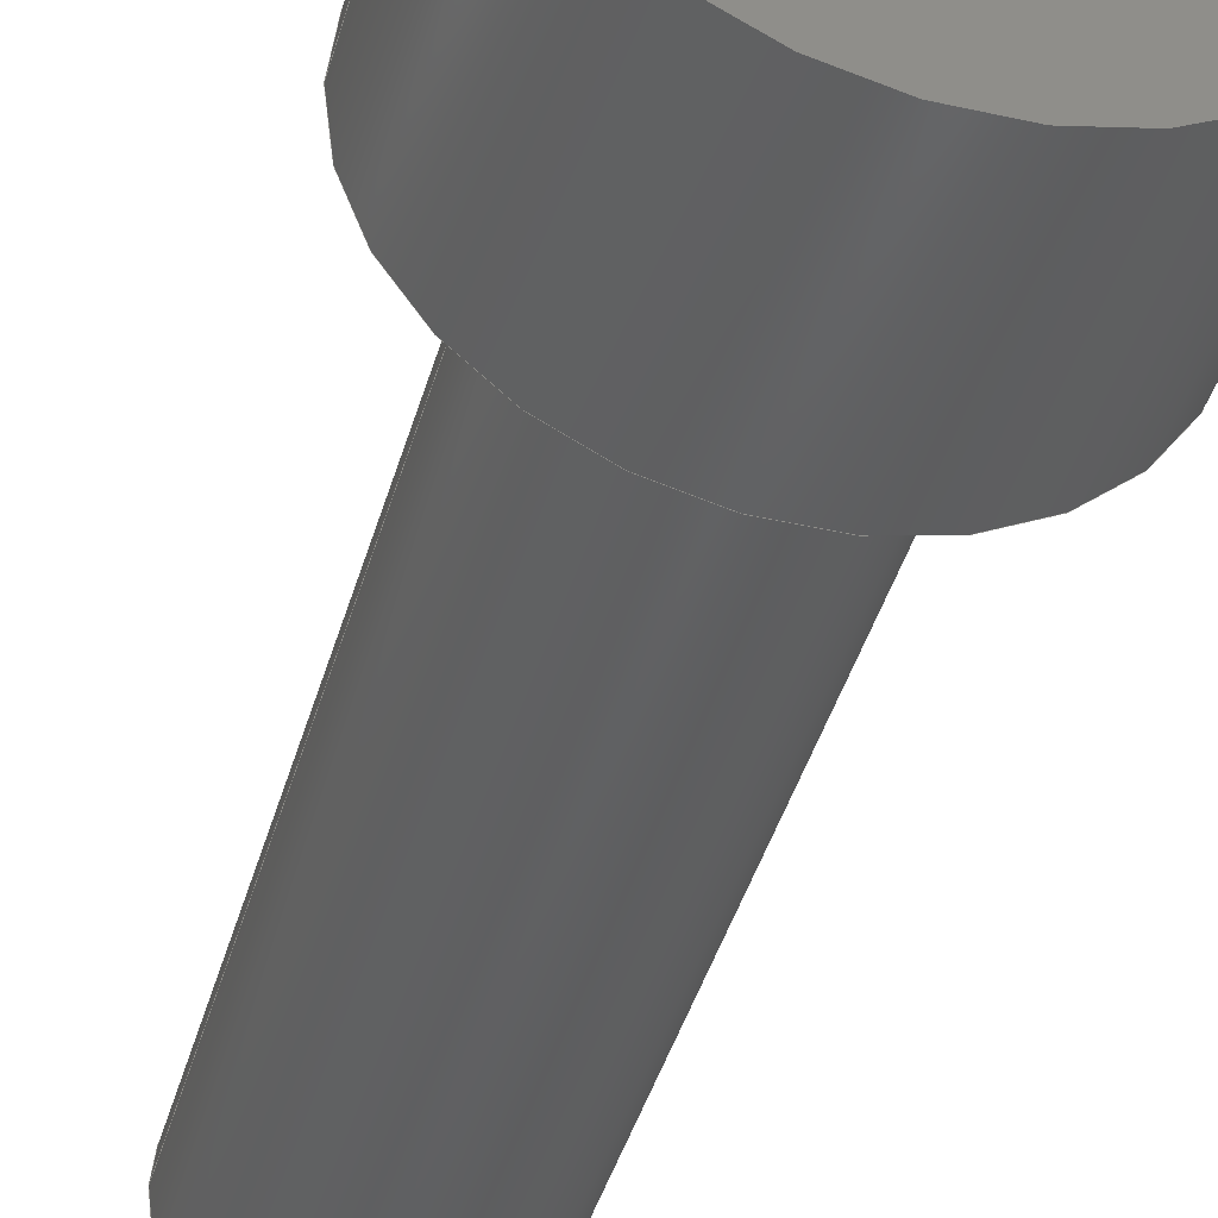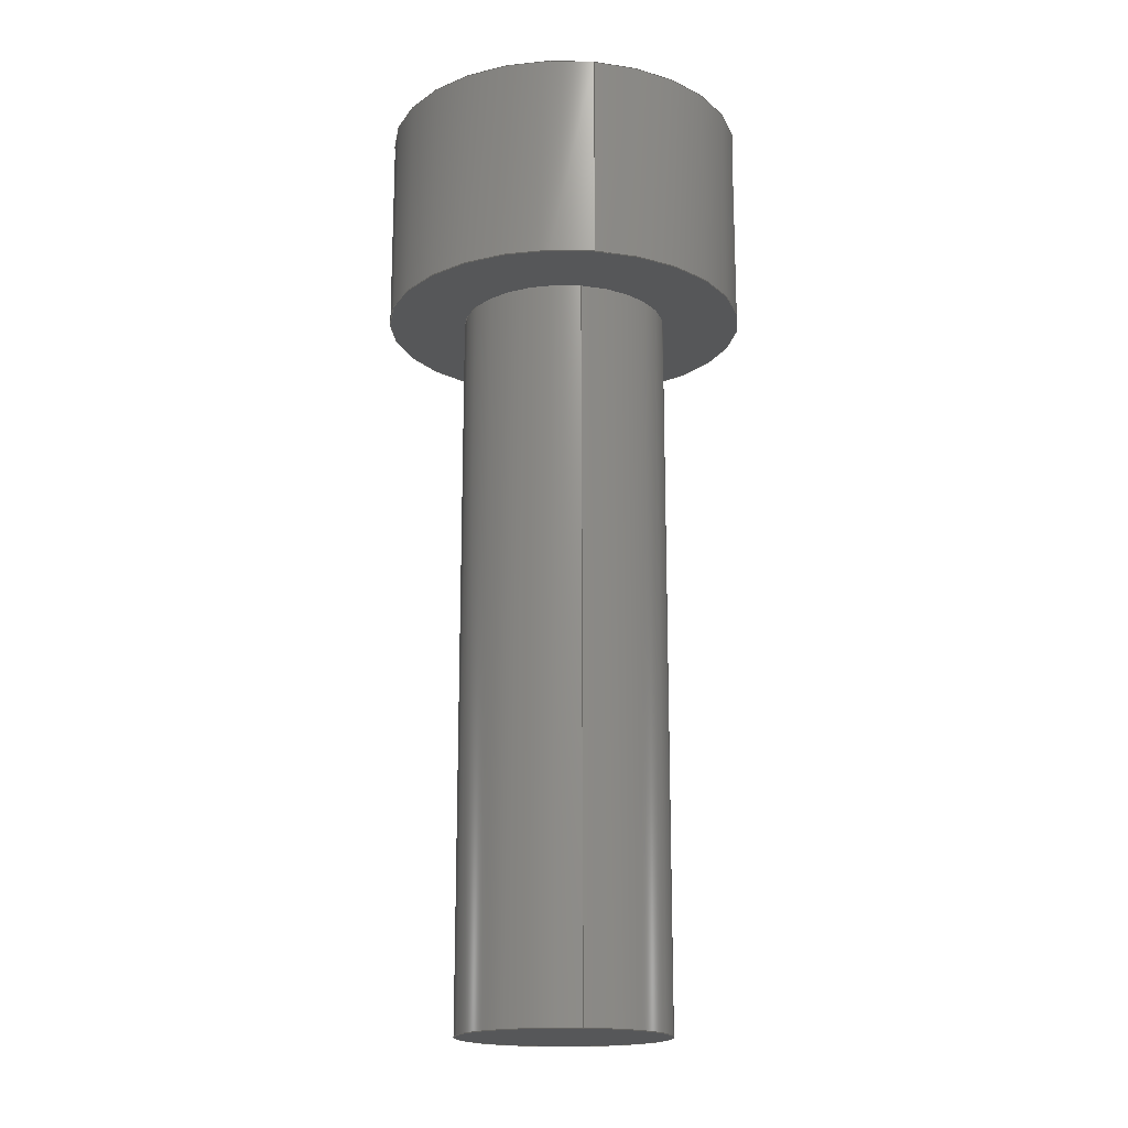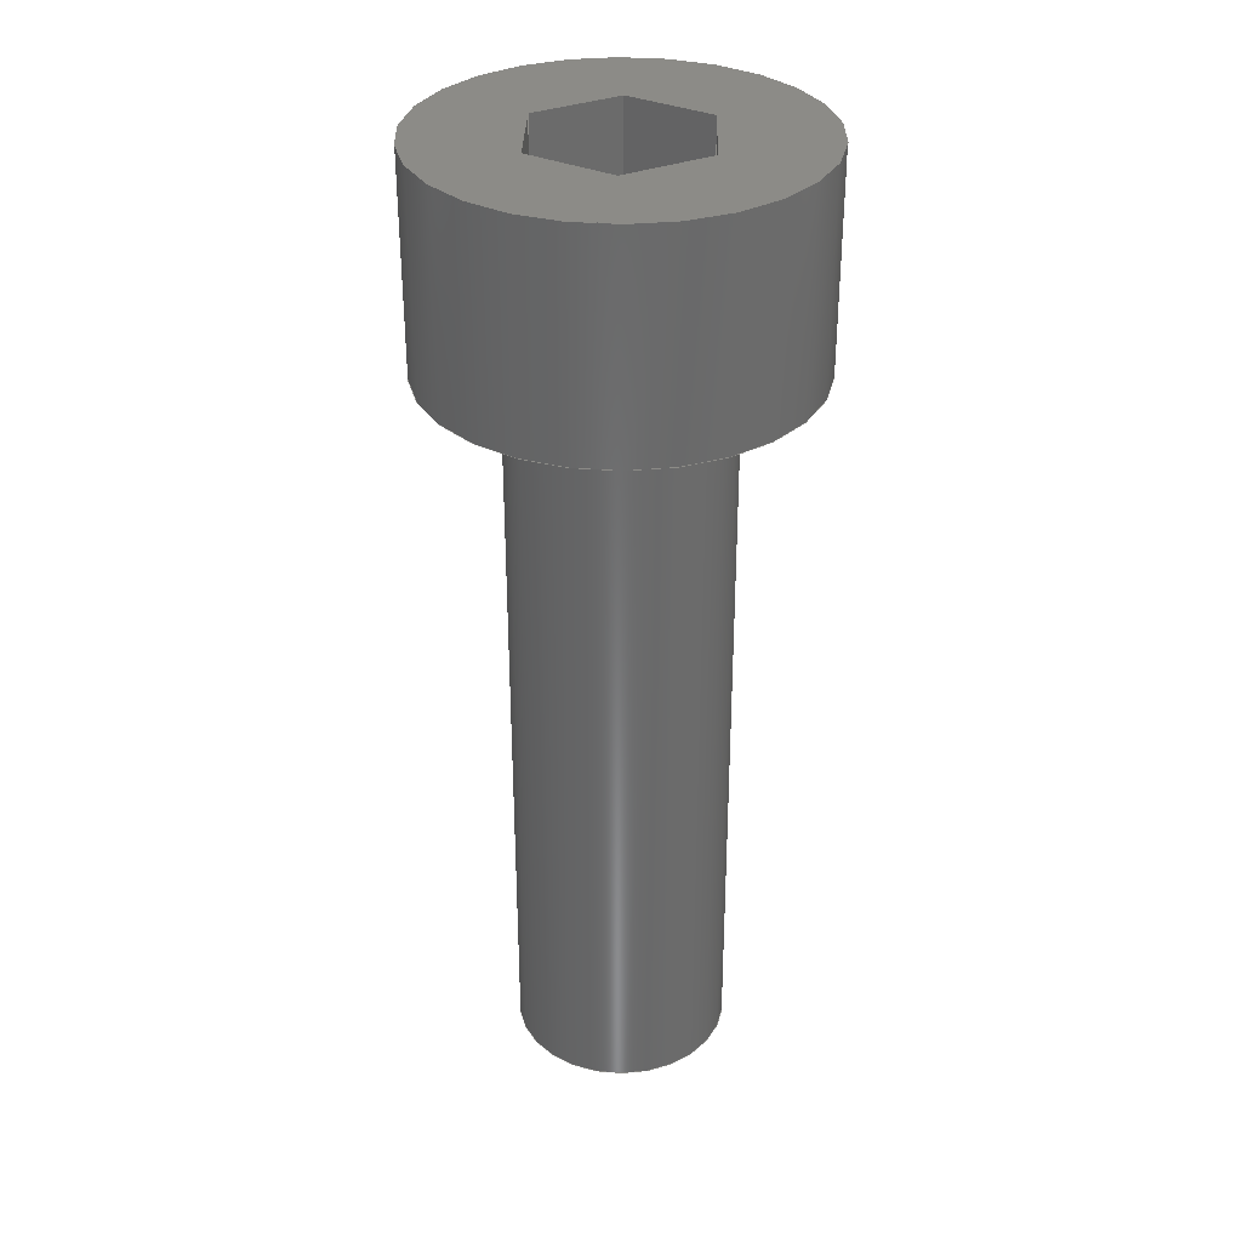
<metadata>
{"format":"step","ext":"stp","renderer":"f3d","projection":"perspective","resolution":1024,"background":"white","views":[{"elev":-41.4,"azim":-15.3,"up":"+Y"},{"elev":-17.7,"azim":-99.4,"up":"+Z"},{"elev":33.1,"azim":61.6,"up":"+Z"}]}
</metadata>
<code>
ISO-10303-21;
DATA;
#1=MECHANICAL_DESIGN_GEOMETRIC_PRESENTATION_REPRESENTATION('',(#4),#333);
#2=SHAPE_REPRESENTATION_RELATIONSHIP('SRR','None',#340,#3);
#3=ADVANCED_BREP_SHAPE_REPRESENTATION('',(#5),#332);
#4=STYLED_ITEM('',(#350),#5);
#5=MANIFOLD_SOLID_BREP('Solid1',#190);
#6=FACE_BOUND('',#33,.T.);
#7=FACE_BOUND('',#35,.T.);
#8=PLANE('',#213);
#9=PLANE('',#214);
#10=PLANE('',#215);
#11=PLANE('',#216);
#12=PLANE('',#217);
#13=PLANE('',#218);
#14=PLANE('',#219);
#15=PLANE('',#220);
#16=PLANE('',#221);
#17=PLANE('',#222);
#18=FACE_OUTER_BOUND('',#30,.T.);
#19=FACE_OUTER_BOUND('',#31,.T.);
#20=FACE_OUTER_BOUND('',#32,.T.);
#21=FACE_OUTER_BOUND('',#34,.T.);
#22=FACE_OUTER_BOUND('',#36,.T.);
#23=FACE_OUTER_BOUND('',#37,.T.);
#24=FACE_OUTER_BOUND('',#38,.T.);
#25=FACE_OUTER_BOUND('',#39,.T.);
#26=FACE_OUTER_BOUND('',#40,.T.);
#27=FACE_OUTER_BOUND('',#41,.T.);
#28=FACE_OUTER_BOUND('',#42,.T.);
#29=FACE_OUTER_BOUND('',#43,.T.);
#30=EDGE_LOOP('',(#128,#129,#130,#131));
#31=EDGE_LOOP('',(#132,#133,#134,#135));
#32=EDGE_LOOP('',(#136));
#33=EDGE_LOOP('',(#137));
#34=EDGE_LOOP('',(#138));
#35=EDGE_LOOP('',(#139,#140,#141,#142,#143,#144));
#36=EDGE_LOOP('',(#145,#146,#147,#148));
#37=EDGE_LOOP('',(#149,#150,#151,#152));
#38=EDGE_LOOP('',(#153,#154,#155,#156));
#39=EDGE_LOOP('',(#157,#158,#159,#160));
#40=EDGE_LOOP('',(#161,#162,#163,#164));
#41=EDGE_LOOP('',(#165,#166,#167,#168));
#42=EDGE_LOOP('',(#169,#170,#171,#172,#173,#174));
#43=EDGE_LOOP('',(#175));
#44=LINE('',#282,#64);
#45=LINE('',#288,#65);
#46=LINE('',#294,#66);
#47=LINE('',#296,#67);
#48=LINE('',#298,#68);
#49=LINE('',#300,#69);
#50=LINE('',#302,#70);
#51=LINE('',#303,#71);
#52=LINE('',#306,#72);
#53=LINE('',#308,#73);
#54=LINE('',#309,#74);
#55=LINE('',#312,#75);
#56=LINE('',#313,#76);
#57=LINE('',#316,#77);
#58=LINE('',#317,#78);
#59=LINE('',#320,#79);
#60=LINE('',#321,#80);
#61=LINE('',#324,#81);
#62=LINE('',#325,#82);
#63=LINE('',#327,#83);
#64=VECTOR('',#229,2);
#65=VECTOR('',#236,3.5);
#66=VECTOR('',#243,1000);
#67=VECTOR('',#244,1000);
#68=VECTOR('',#245,1000);
#69=VECTOR('',#246,1000);
#70=VECTOR('',#247,1000);
#71=VECTOR('',#248,1000);
#72=VECTOR('',#251,1000);
#73=VECTOR('',#252,1000);
#74=VECTOR('',#253,1000);
#75=VECTOR('',#256,1000);
#76=VECTOR('',#257,1000);
#77=VECTOR('',#260,1000);
#78=VECTOR('',#261,1000);
#79=VECTOR('',#264,1000);
#80=VECTOR('',#265,1000);
#81=VECTOR('',#268,1000);
#82=VECTOR('',#269,1000);
#83=VECTOR('',#272,1000);
#84=CIRCLE('',#208,2);
#85=CIRCLE('',#209,2);
#86=CIRCLE('',#211,3.5);
#87=CIRCLE('',#212,3.5);
#88=VERTEX_POINT('',#279);
#89=VERTEX_POINT('',#281);
#90=VERTEX_POINT('',#285);
#91=VERTEX_POINT('',#287);
#92=VERTEX_POINT('',#292);
#93=VERTEX_POINT('',#293);
#94=VERTEX_POINT('',#295);
#95=VERTEX_POINT('',#297);
#96=VERTEX_POINT('',#299);
#97=VERTEX_POINT('',#301);
#98=VERTEX_POINT('',#305);
#99=VERTEX_POINT('',#307);
#100=VERTEX_POINT('',#311);
#101=VERTEX_POINT('',#315);
#102=VERTEX_POINT('',#319);
#103=VERTEX_POINT('',#323);
#104=EDGE_CURVE('',#88,#88,#84,.T.);
#105=EDGE_CURVE('',#88,#89,#44,.T.);
#106=EDGE_CURVE('',#89,#89,#85,.T.);
#107=EDGE_CURVE('',#90,#90,#86,.T.);
#108=EDGE_CURVE('',#90,#91,#45,.T.);
#109=EDGE_CURVE('',#91,#91,#87,.T.);
#110=EDGE_CURVE('',#92,#93,#46,.T.);
#111=EDGE_CURVE('',#94,#92,#47,.T.);
#112=EDGE_CURVE('',#95,#94,#48,.T.);
#113=EDGE_CURVE('',#96,#95,#49,.T.);
#114=EDGE_CURVE('',#97,#96,#50,.T.);
#115=EDGE_CURVE('',#93,#97,#51,.T.);
#116=EDGE_CURVE('',#98,#93,#52,.T.);
#117=EDGE_CURVE('',#99,#98,#53,.T.);
#118=EDGE_CURVE('',#99,#92,#54,.T.);
#119=EDGE_CURVE('',#100,#99,#55,.T.);
#120=EDGE_CURVE('',#100,#94,#56,.T.);
#121=EDGE_CURVE('',#101,#100,#57,.T.);
#122=EDGE_CURVE('',#101,#95,#58,.T.);
#123=EDGE_CURVE('',#102,#101,#59,.T.);
#124=EDGE_CURVE('',#102,#96,#60,.T.);
#125=EDGE_CURVE('',#103,#102,#61,.T.);
#126=EDGE_CURVE('',#103,#97,#62,.T.);
#127=EDGE_CURVE('',#98,#103,#63,.T.);
#128=ORIENTED_EDGE('',*,*,#104,.T.);
#129=ORIENTED_EDGE('',*,*,#105,.T.);
#130=ORIENTED_EDGE('',*,*,#106,.F.);
#131=ORIENTED_EDGE('',*,*,#105,.F.);
#132=ORIENTED_EDGE('',*,*,#107,.F.);
#133=ORIENTED_EDGE('',*,*,#108,.T.);
#134=ORIENTED_EDGE('',*,*,#109,.T.);
#135=ORIENTED_EDGE('',*,*,#108,.F.);
#136=ORIENTED_EDGE('',*,*,#109,.F.);
#137=ORIENTED_EDGE('',*,*,#104,.F.);
#138=ORIENTED_EDGE('',*,*,#107,.T.);
#139=ORIENTED_EDGE('',*,*,#110,.F.);
#140=ORIENTED_EDGE('',*,*,#111,.F.);
#141=ORIENTED_EDGE('',*,*,#112,.F.);
#142=ORIENTED_EDGE('',*,*,#113,.F.);
#143=ORIENTED_EDGE('',*,*,#114,.F.);
#144=ORIENTED_EDGE('',*,*,#115,.F.);
#145=ORIENTED_EDGE('',*,*,#110,.T.);
#146=ORIENTED_EDGE('',*,*,#116,.F.);
#147=ORIENTED_EDGE('',*,*,#117,.F.);
#148=ORIENTED_EDGE('',*,*,#118,.T.);
#149=ORIENTED_EDGE('',*,*,#111,.T.);
#150=ORIENTED_EDGE('',*,*,#118,.F.);
#151=ORIENTED_EDGE('',*,*,#119,.F.);
#152=ORIENTED_EDGE('',*,*,#120,.T.);
#153=ORIENTED_EDGE('',*,*,#112,.T.);
#154=ORIENTED_EDGE('',*,*,#120,.F.);
#155=ORIENTED_EDGE('',*,*,#121,.F.);
#156=ORIENTED_EDGE('',*,*,#122,.T.);
#157=ORIENTED_EDGE('',*,*,#113,.T.);
#158=ORIENTED_EDGE('',*,*,#122,.F.);
#159=ORIENTED_EDGE('',*,*,#123,.F.);
#160=ORIENTED_EDGE('',*,*,#124,.T.);
#161=ORIENTED_EDGE('',*,*,#114,.T.);
#162=ORIENTED_EDGE('',*,*,#124,.F.);
#163=ORIENTED_EDGE('',*,*,#125,.F.);
#164=ORIENTED_EDGE('',*,*,#126,.T.);
#165=ORIENTED_EDGE('',*,*,#115,.T.);
#166=ORIENTED_EDGE('',*,*,#126,.F.);
#167=ORIENTED_EDGE('',*,*,#127,.F.);
#168=ORIENTED_EDGE('',*,*,#116,.T.);
#169=ORIENTED_EDGE('',*,*,#117,.T.);
#170=ORIENTED_EDGE('',*,*,#127,.T.);
#171=ORIENTED_EDGE('',*,*,#125,.T.);
#172=ORIENTED_EDGE('',*,*,#123,.T.);
#173=ORIENTED_EDGE('',*,*,#121,.T.);
#174=ORIENTED_EDGE('',*,*,#119,.T.);
#175=ORIENTED_EDGE('',*,*,#106,.T.);
#176=CYLINDRICAL_SURFACE('',#207,2);
#177=CYLINDRICAL_SURFACE('',#210,3.5);
#178=ADVANCED_FACE('',(#18),#176,.T.);
#179=ADVANCED_FACE('',(#19),#177,.T.);
#180=ADVANCED_FACE('',(#20,#6),#8,.F.);
#181=ADVANCED_FACE('',(#21,#7),#9,.T.);
#182=ADVANCED_FACE('',(#22),#10,.F.);
#183=ADVANCED_FACE('',(#23),#11,.F.);
#184=ADVANCED_FACE('',(#24),#12,.F.);
#185=ADVANCED_FACE('',(#25),#13,.F.);
#186=ADVANCED_FACE('',(#26),#14,.F.);
#187=ADVANCED_FACE('',(#27),#15,.F.);
#188=ADVANCED_FACE('',(#28),#16,.F.);
#189=ADVANCED_FACE('',(#29),#17,.T.);
#190=CLOSED_SHELL('',(#178,#179,#180,#181,#182,#183,#184,#185,#186,#187,
#188,#189));
#191=DERIVED_UNIT_ELEMENT(#194,1);
#192=DERIVED_UNIT_ELEMENT(#335,-3);
#193=DIMENSIONAL_EXPONENTS(0,1,0,0,0,0,0);
#194=(
CONVERSION_BASED_UNIT('gram',#196)
MASS_UNIT()
NAMED_UNIT(#193)
);
#195=(
MASS_UNIT()
NAMED_UNIT(*)
SI_UNIT(.KILO.,.GRAM.)
);
#196=MASS_MEASURE_WITH_UNIT(MASS_MEASURE(0.001),#195);
#197=DERIVED_UNIT((#191,#192));
#198=MEASURE_REPRESENTATION_ITEM('density measure',
POSITIVE_RATIO_MEASURE(1),#197);
#199=PROPERTY_DEFINITION_REPRESENTATION(#204,#201);
#200=PROPERTY_DEFINITION_REPRESENTATION(#205,#202);
#201=REPRESENTATION('material name',(#203),#332);
#202=REPRESENTATION('density',(#198),#332);
#203=DESCRIPTIVE_REPRESENTATION_ITEM('Generic','Generic');
#204=PROPERTY_DEFINITION('material property','material name',#342);
#205=PROPERTY_DEFINITION('material property','density of part',#342);
#206=AXIS2_PLACEMENT_3D('',#277,#223,#224);
#207=AXIS2_PLACEMENT_3D('',#278,#225,#226);
#208=AXIS2_PLACEMENT_3D('',#280,#227,#228);
#209=AXIS2_PLACEMENT_3D('',#283,#230,#231);
#210=AXIS2_PLACEMENT_3D('',#284,#232,#233);
#211=AXIS2_PLACEMENT_3D('',#286,#234,#235);
#212=AXIS2_PLACEMENT_3D('',#289,#237,#238);
#213=AXIS2_PLACEMENT_3D('',#290,#239,#240);
#214=AXIS2_PLACEMENT_3D('',#291,#241,#242);
#215=AXIS2_PLACEMENT_3D('',#304,#249,#250);
#216=AXIS2_PLACEMENT_3D('',#310,#254,#255);
#217=AXIS2_PLACEMENT_3D('',#314,#258,#259);
#218=AXIS2_PLACEMENT_3D('',#318,#262,#263);
#219=AXIS2_PLACEMENT_3D('',#322,#266,#267);
#220=AXIS2_PLACEMENT_3D('',#326,#270,#271);
#221=AXIS2_PLACEMENT_3D('',#328,#273,#274);
#222=AXIS2_PLACEMENT_3D('',#329,#275,#276);
#223=DIRECTION('axis',(0,0,1));
#224=DIRECTION('refdir',(1,0,0));
#225=DIRECTION('center_axis',(0,0,1));
#226=DIRECTION('ref_axis',(1,0,0));
#227=DIRECTION('center_axis',(0,0,-1));
#228=DIRECTION('ref_axis',(-1,0,0));
#229=DIRECTION('',(0,0,-1));
#230=DIRECTION('center_axis',(0,0,-1));
#231=DIRECTION('ref_axis',(-1,0,0));
#232=DIRECTION('center_axis',(0,0,1));
#233=DIRECTION('ref_axis',(1,0,0));
#234=DIRECTION('center_axis',(0,0,1));
#235=DIRECTION('ref_axis',(1,0,0));
#236=DIRECTION('',(0,0,-1));
#237=DIRECTION('center_axis',(0,0,1));
#238=DIRECTION('ref_axis',(1,0,0));
#239=DIRECTION('center_axis',(0,0,1));
#240=DIRECTION('ref_axis',(1,0,0));
#241=DIRECTION('center_axis',(0,0,1));
#242=DIRECTION('ref_axis',(1,0,0));
#243=DIRECTION('',(0,-1,0));
#244=DIRECTION('',(-0.866,-0.5,0));
#245=DIRECTION('',(-0.866,0.5,0));
#246=DIRECTION('',(0,1,0));
#247=DIRECTION('',(0.866,0.5,0));
#248=DIRECTION('',(0.866,-0.5,0));
#249=DIRECTION('center_axis',(-1,0,0));
#250=DIRECTION('ref_axis',(0,0,1));
#251=DIRECTION('',(0,0,1));
#252=DIRECTION('',(0,-1,0));
#253=DIRECTION('',(0,0,1));
#254=DIRECTION('center_axis',(-0.5,0.866,0));
#255=DIRECTION('ref_axis',(-0.866,-0.5,0));
#256=DIRECTION('',(-0.866,-0.5,0));
#257=DIRECTION('',(0,0,1));
#258=DIRECTION('center_axis',(0.5,0.866,0));
#259=DIRECTION('ref_axis',(-0.866,0.5,0));
#260=DIRECTION('',(-0.866,0.5,0));
#261=DIRECTION('',(0,0,1));
#262=DIRECTION('center_axis',(1,0,0));
#263=DIRECTION('ref_axis',(0,0,-1));
#264=DIRECTION('',(0,1,0));
#265=DIRECTION('',(0,0,1));
#266=DIRECTION('center_axis',(0.5,-0.866,0));
#267=DIRECTION('ref_axis',(0.866,0.5,0));
#268=DIRECTION('',(0.866,0.5,0));
#269=DIRECTION('',(0,0,1));
#270=DIRECTION('center_axis',(-0.5,-0.866,0));
#271=DIRECTION('ref_axis',(0.866,-0.5,0));
#272=DIRECTION('',(0.866,-0.5,0));
#273=DIRECTION('center_axis',(0,0,-1));
#274=DIRECTION('ref_axis',(-1,0,0));
#275=DIRECTION('center_axis',(0,0,-1));
#276=DIRECTION('ref_axis',(-1,0,0));
#277=CARTESIAN_POINT('',(0,0,0));
#278=CARTESIAN_POINT('Origin',(0,0,-18));
#279=CARTESIAN_POINT('',(-2,-2.449e-16,-4));
#280=CARTESIAN_POINT('Origin',(0,0,-4));
#281=CARTESIAN_POINT('',(-2,-2.449e-16,-18));
#282=CARTESIAN_POINT('',(-2,-2.449e-16,-18));
#283=CARTESIAN_POINT('Origin',(0,0,-18));
#284=CARTESIAN_POINT('Origin',(0,0,-4));
#285=CARTESIAN_POINT('',(-3.5,-4.286e-16,0));
#286=CARTESIAN_POINT('Origin',(0,0,0));
#287=CARTESIAN_POINT('',(-3.5,-4.286e-16,-4));
#288=CARTESIAN_POINT('',(-3.5,-4.286e-16,-4));
#289=CARTESIAN_POINT('Origin',(0,0,-4));
#290=CARTESIAN_POINT('Origin',(0,0,-4));
#291=CARTESIAN_POINT('Origin',(0,0,0));
#292=CARTESIAN_POINT('',(-1.5,0.866,0));
#293=CARTESIAN_POINT('',(-1.5,-0.866,0));
#294=CARTESIAN_POINT('',(-1.5,-0.866,0));
#295=CARTESIAN_POINT('',(2.217e-19,1.732,0));
#296=CARTESIAN_POINT('',(-1.5,0.866,0));
#297=CARTESIAN_POINT('',(1.5,0.866,0));
#298=CARTESIAN_POINT('',(2.217e-19,1.732,0));
#299=CARTESIAN_POINT('',(1.5,-0.866,0));
#300=CARTESIAN_POINT('',(1.5,0.866,0));
#301=CARTESIAN_POINT('',(2.217e-19,-1.732,0));
#302=CARTESIAN_POINT('',(1.5,-0.866,0));
#303=CARTESIAN_POINT('',(2.217e-19,-1.732,0));
#304=CARTESIAN_POINT('Origin',(-1.5,-0.866,-3));
#305=CARTESIAN_POINT('',(-1.5,-0.866,-3));
#306=CARTESIAN_POINT('',(-1.5,-0.866,-3));
#307=CARTESIAN_POINT('',(-1.5,0.866,-3));
#308=CARTESIAN_POINT('',(-1.5,-0.866,-3));
#309=CARTESIAN_POINT('',(-1.5,0.866,-3));
#310=CARTESIAN_POINT('Origin',(-1.5,0.866,-3));
#311=CARTESIAN_POINT('',(2.217e-19,1.732,-3));
#312=CARTESIAN_POINT('',(-1.5,0.866,-3));
#313=CARTESIAN_POINT('',(2.217e-19,1.732,-3));
#314=CARTESIAN_POINT('Origin',(2.217e-19,1.732,-3));
#315=CARTESIAN_POINT('',(1.5,0.866,-3));
#316=CARTESIAN_POINT('',(2.217e-19,1.732,-3));
#317=CARTESIAN_POINT('',(1.5,0.866,-3));
#318=CARTESIAN_POINT('Origin',(1.5,0.866,-3));
#319=CARTESIAN_POINT('',(1.5,-0.866,-3));
#320=CARTESIAN_POINT('',(1.5,0.866,-3));
#321=CARTESIAN_POINT('',(1.5,-0.866,-3));
#322=CARTESIAN_POINT('Origin',(1.5,-0.866,-3));
#323=CARTESIAN_POINT('',(2.217e-19,-1.732,-3));
#324=CARTESIAN_POINT('',(1.5,-0.866,-3));
#325=CARTESIAN_POINT('',(2.217e-19,-1.732,-3));
#326=CARTESIAN_POINT('Origin',(2.217e-19,-1.732,-3));
#327=CARTESIAN_POINT('',(2.217e-19,-1.732,-3));
#328=CARTESIAN_POINT('Origin',(0,0,-3));
#329=CARTESIAN_POINT('Origin',(0,0,-18));
#330=UNCERTAINTY_MEASURE_WITH_UNIT(LENGTH_MEASURE(0.01),#334,
'DISTANCE_ACCURACY_VALUE',
'Maximum model space distance between geometric entities at asserted c
onnectivities');
#331=UNCERTAINTY_MEASURE_WITH_UNIT(LENGTH_MEASURE(0.01),#334,
'DISTANCE_ACCURACY_VALUE',
'Maximum model space distance between geometric entities at asserted c
onnectivities');
#332=(
GEOMETRIC_REPRESENTATION_CONTEXT(3)
GLOBAL_UNCERTAINTY_ASSIGNED_CONTEXT((#330))
GLOBAL_UNIT_ASSIGNED_CONTEXT((#334,#336,#337))
REPRESENTATION_CONTEXT('','3D')
);
#333=(
GEOMETRIC_REPRESENTATION_CONTEXT(3)
GLOBAL_UNCERTAINTY_ASSIGNED_CONTEXT((#331))
GLOBAL_UNIT_ASSIGNED_CONTEXT((#334,#336,#337))
REPRESENTATION_CONTEXT('','3D')
);
#334=(
LENGTH_UNIT()
NAMED_UNIT(*)
SI_UNIT(.MILLI.,.METRE.)
);
#335=(
LENGTH_UNIT()
NAMED_UNIT(*)
SI_UNIT(.CENTI.,.METRE.)
);
#336=(
NAMED_UNIT(*)
PLANE_ANGLE_UNIT()
SI_UNIT($,.RADIAN.)
);
#337=(
NAMED_UNIT(*)
SI_UNIT($,.STERADIAN.)
SOLID_ANGLE_UNIT()
);
#338=SHAPE_DEFINITION_REPRESENTATION(#339,#340);
#339=PRODUCT_DEFINITION_SHAPE('',$,#342);
#340=SHAPE_REPRESENTATION('',(#206),#332);
#341=PRODUCT_DEFINITION_CONTEXT('part definition',#346,'design');
#342=PRODUCT_DEFINITION('M4x0,7 L14','M4x0,7 L14',#343,#341);
#343=PRODUCT_DEFINITION_FORMATION('ANY',$,#348);
#344=PRODUCT_RELATED_PRODUCT_CATEGORY('M4x0,7 L14','M4x0,7 L14',(#348));
#345=APPLICATION_PROTOCOL_DEFINITION('international standard',
'automotive_design',2009,#346);
#346=APPLICATION_CONTEXT(
'Core Data for Automotive Mechanical Design Process');
#347=PRODUCT_CONTEXT('part definition',#346,'mechanical');
#348=PRODUCT('M4x0,7 L14','M4x0,7 L14',$,(#347));
#349=PRESENTATION_STYLE_ASSIGNMENT((#351));
#350=PRESENTATION_STYLE_ASSIGNMENT((#352));
#351=SURFACE_STYLE_USAGE(.BOTH.,#357);
#352=SURFACE_STYLE_USAGE(.BOTH.,#358);
#353=SURFACE_STYLE_RENDERING_WITH_PROPERTIES($,#365,(#355));
#354=SURFACE_STYLE_RENDERING_WITH_PROPERTIES($,#366,(#356));
#355=SURFACE_STYLE_TRANSPARENT(0);
#356=SURFACE_STYLE_TRANSPARENT(0);
#357=SURFACE_SIDE_STYLE('',(#359,#353));
#358=SURFACE_SIDE_STYLE('',(#360,#354));
#359=SURFACE_STYLE_FILL_AREA(#361);
#360=SURFACE_STYLE_FILL_AREA(#362);
#361=FILL_AREA_STYLE('',(#363));
#362=FILL_AREA_STYLE('',(#364));
#363=FILL_AREA_STYLE_COLOUR('',#365);
#364=FILL_AREA_STYLE_COLOUR('',#366);
#365=COLOUR_RGB('',0.749,0.749,0.749);
#366=COLOUR_RGB('',0.7922,0.8196,0.9333);
ENDSEC;
END-ISO-10303-21;

</code>
